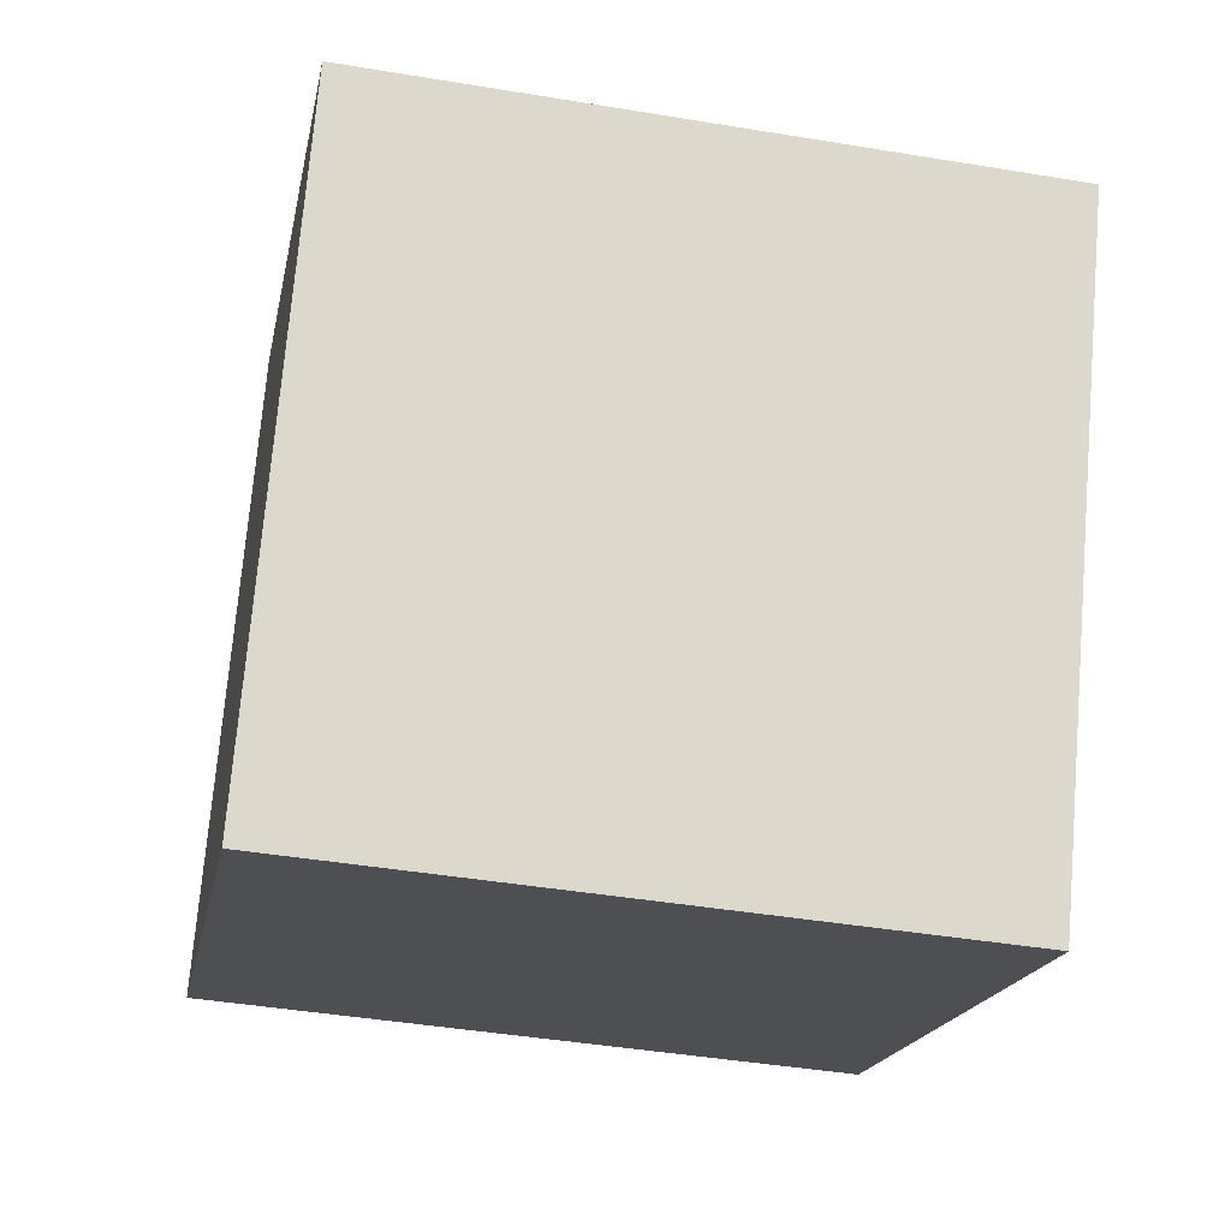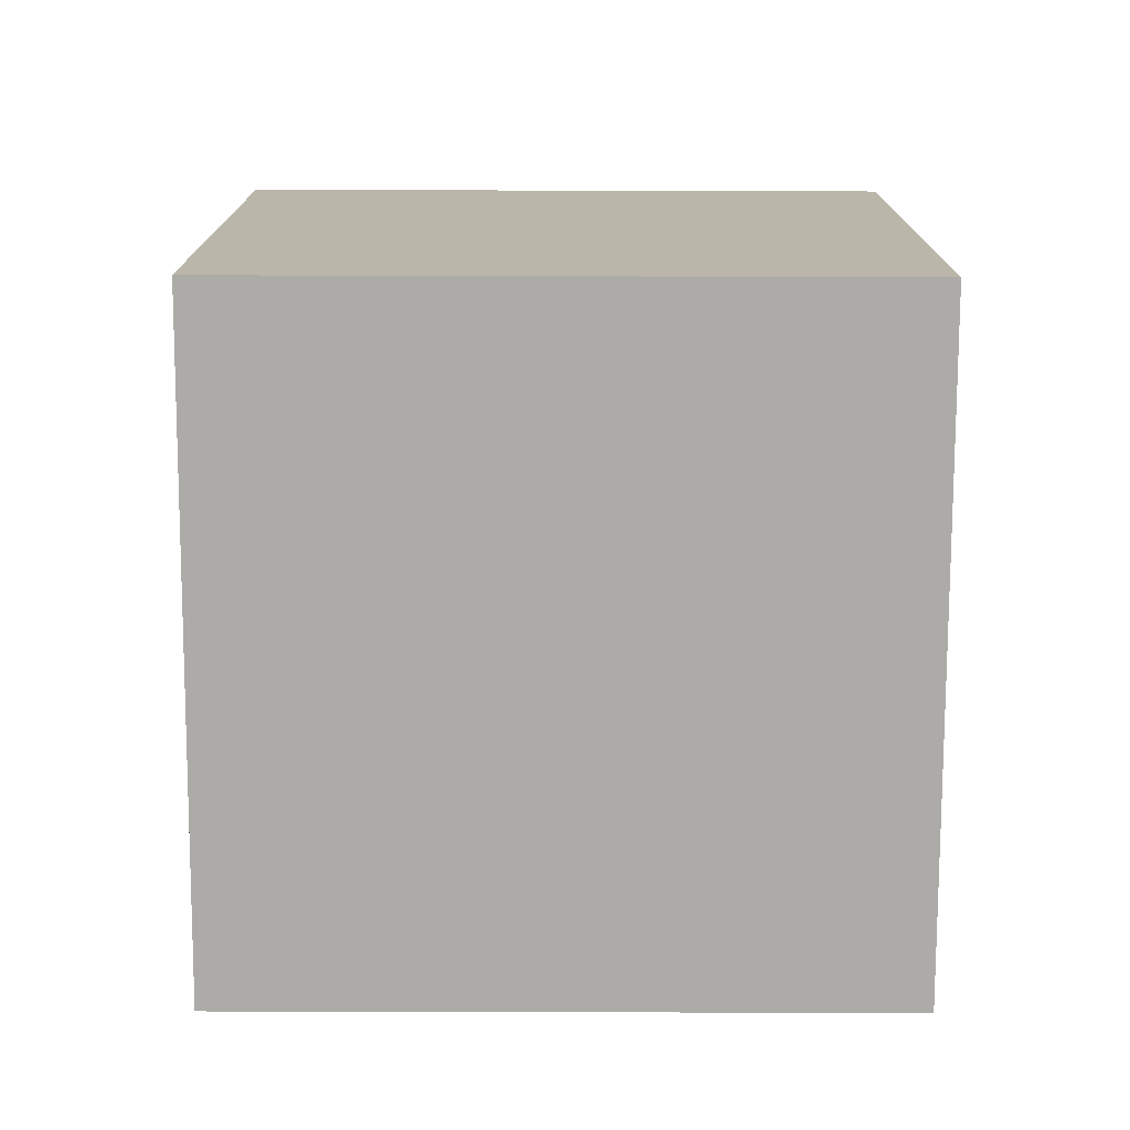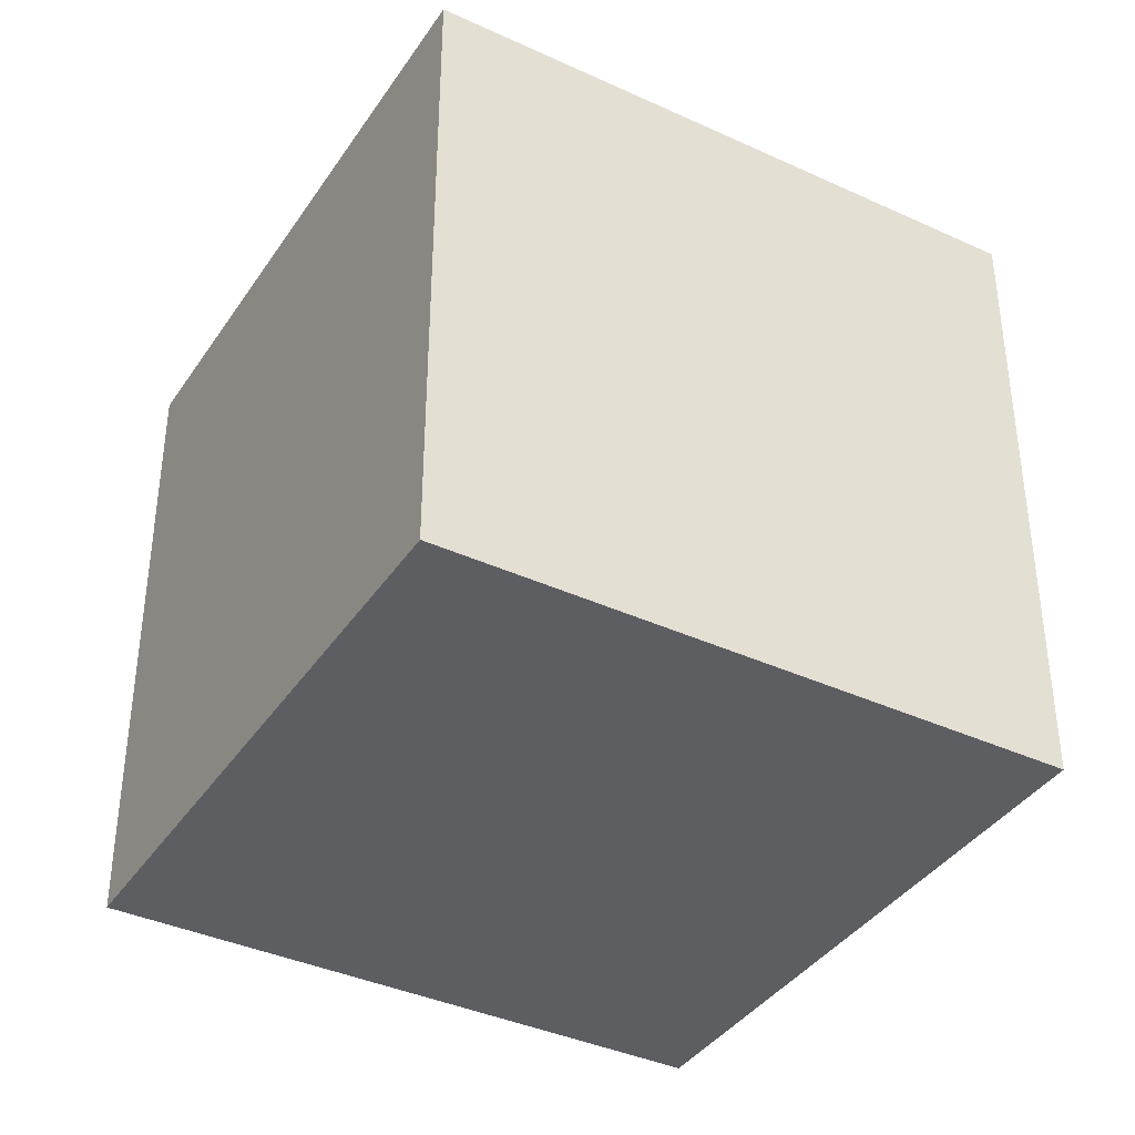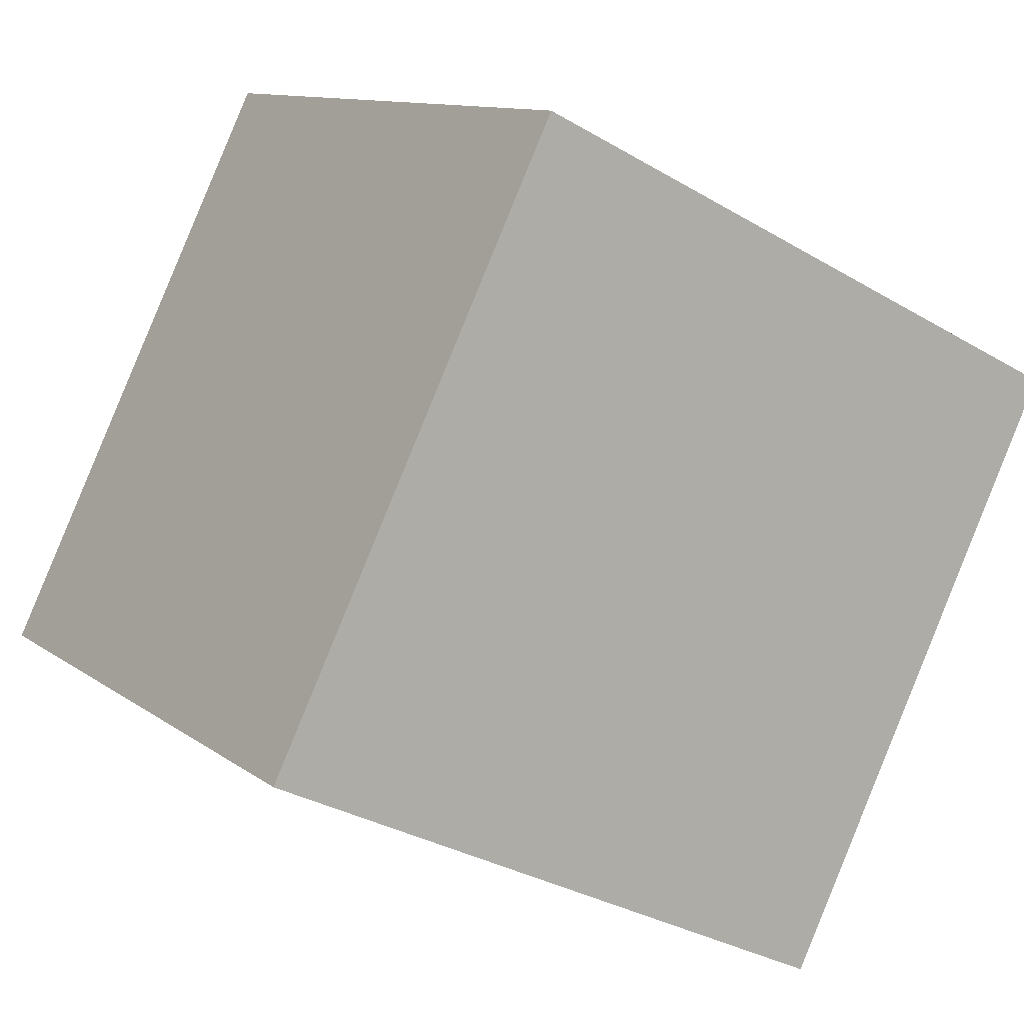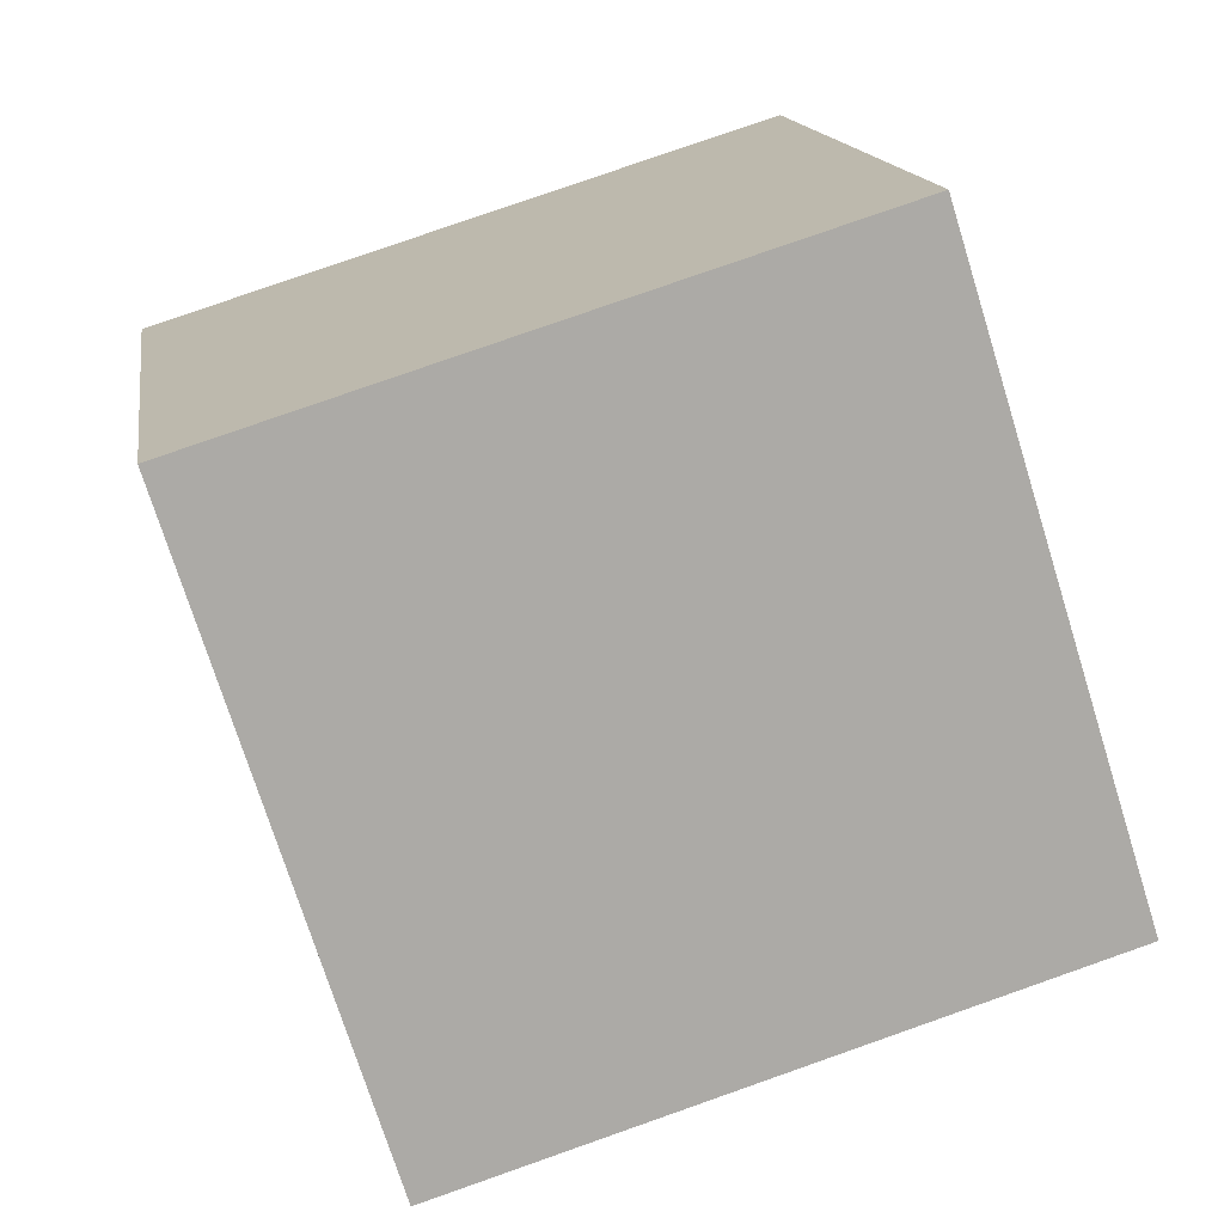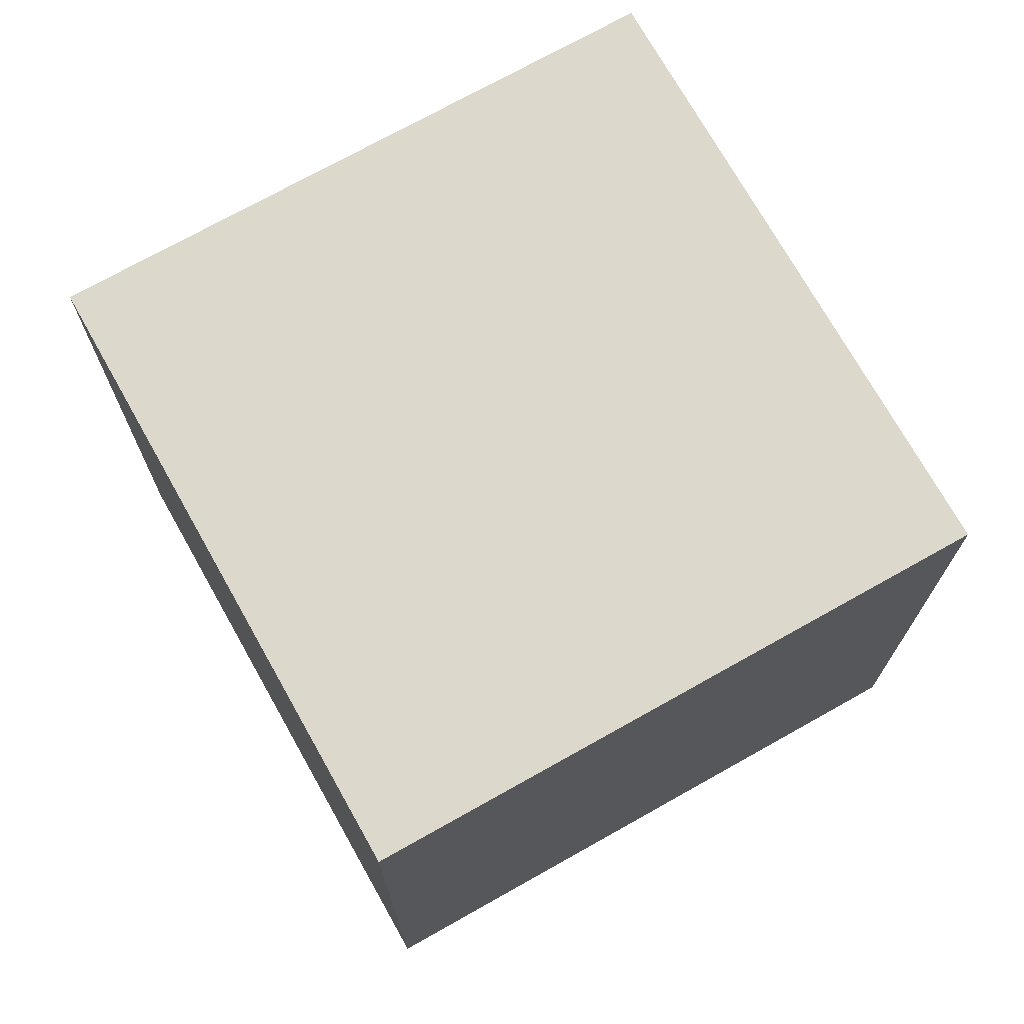
<metadata>
{"format":"obj","ext":"obj","renderer":"f3d","projection":"perspective","resolution":1024,"background":"white","views":[{"elev":-43.4,"azim":-101.1,"up":"+Z"},{"elev":-50.2,"azim":89.8,"up":"+Z"},{"elev":-38.5,"azim":-146.1,"up":"+Y"},{"elev":11.0,"azim":149.6,"up":"+Z"},{"elev":79.7,"azim":-109.3,"up":"+Z"},{"elev":72.7,"azim":-145.3,"up":"+Y"}]}
</metadata>
<code>
g default
v 0.8085 -1.056 4.403
v 1.708 -1.056 4.84
v 0.8085 -0.0564 4.403
v 1.708 -0.0564 4.84
v 1.246 -0.0564 3.504
v 2.145 -0.0564 3.941
v 1.246 -1.056 3.504
v 2.145 -1.056 3.941
g Mesh3
f 1 2 3
f 3 2 4
f 3 4 5
f 5 4 6
f 5 6 7
f 7 6 8
f 7 8 1
f 1 8 2
f 2 8 4
f 4 8 6
f 7 1 5
f 5 1 3

</code>
